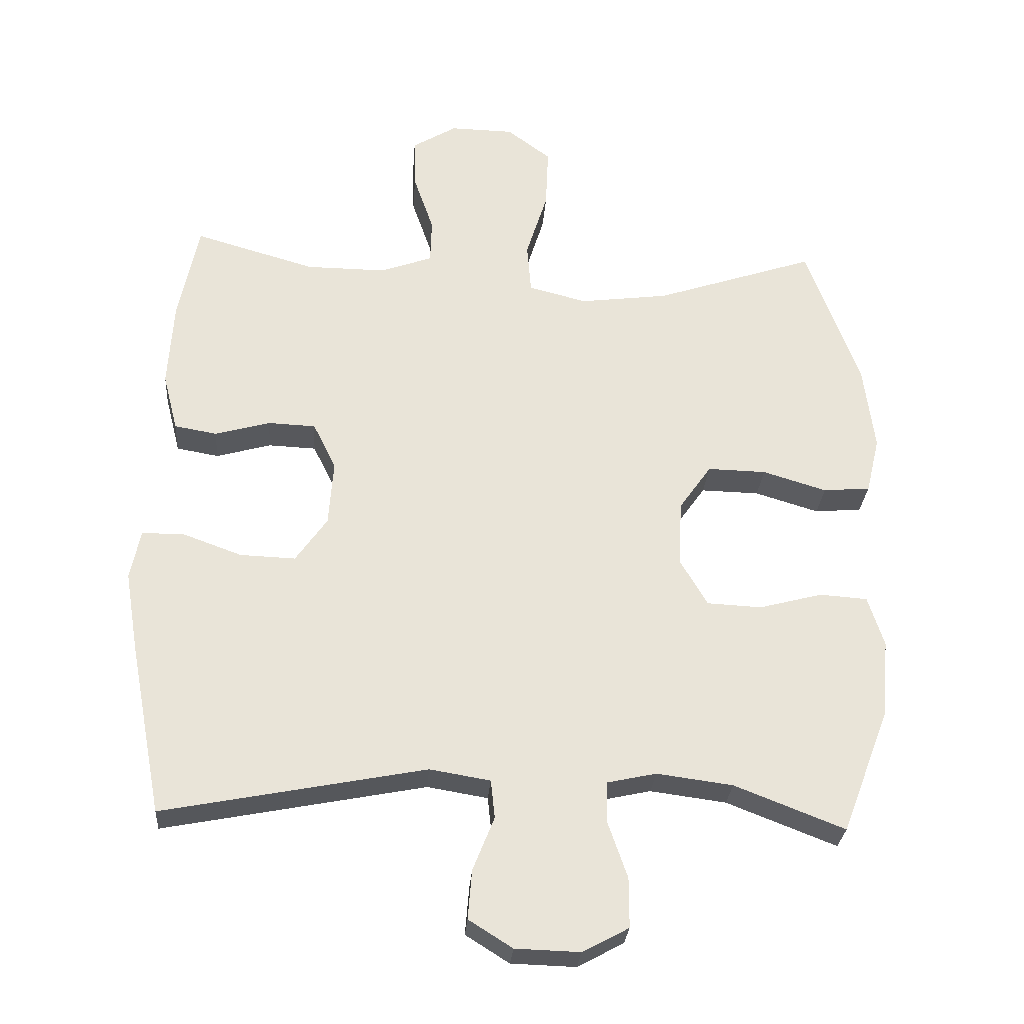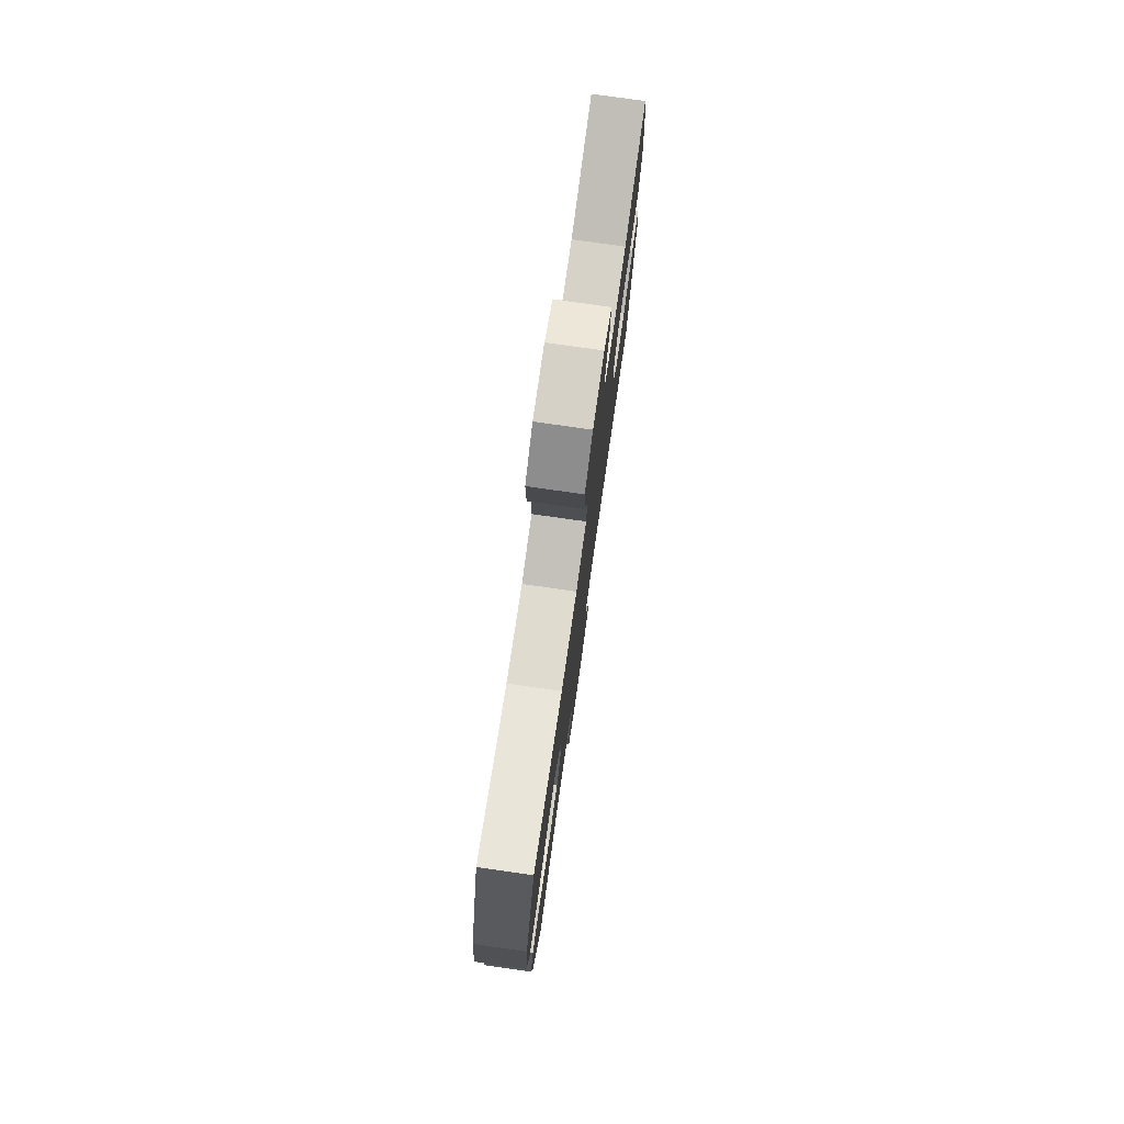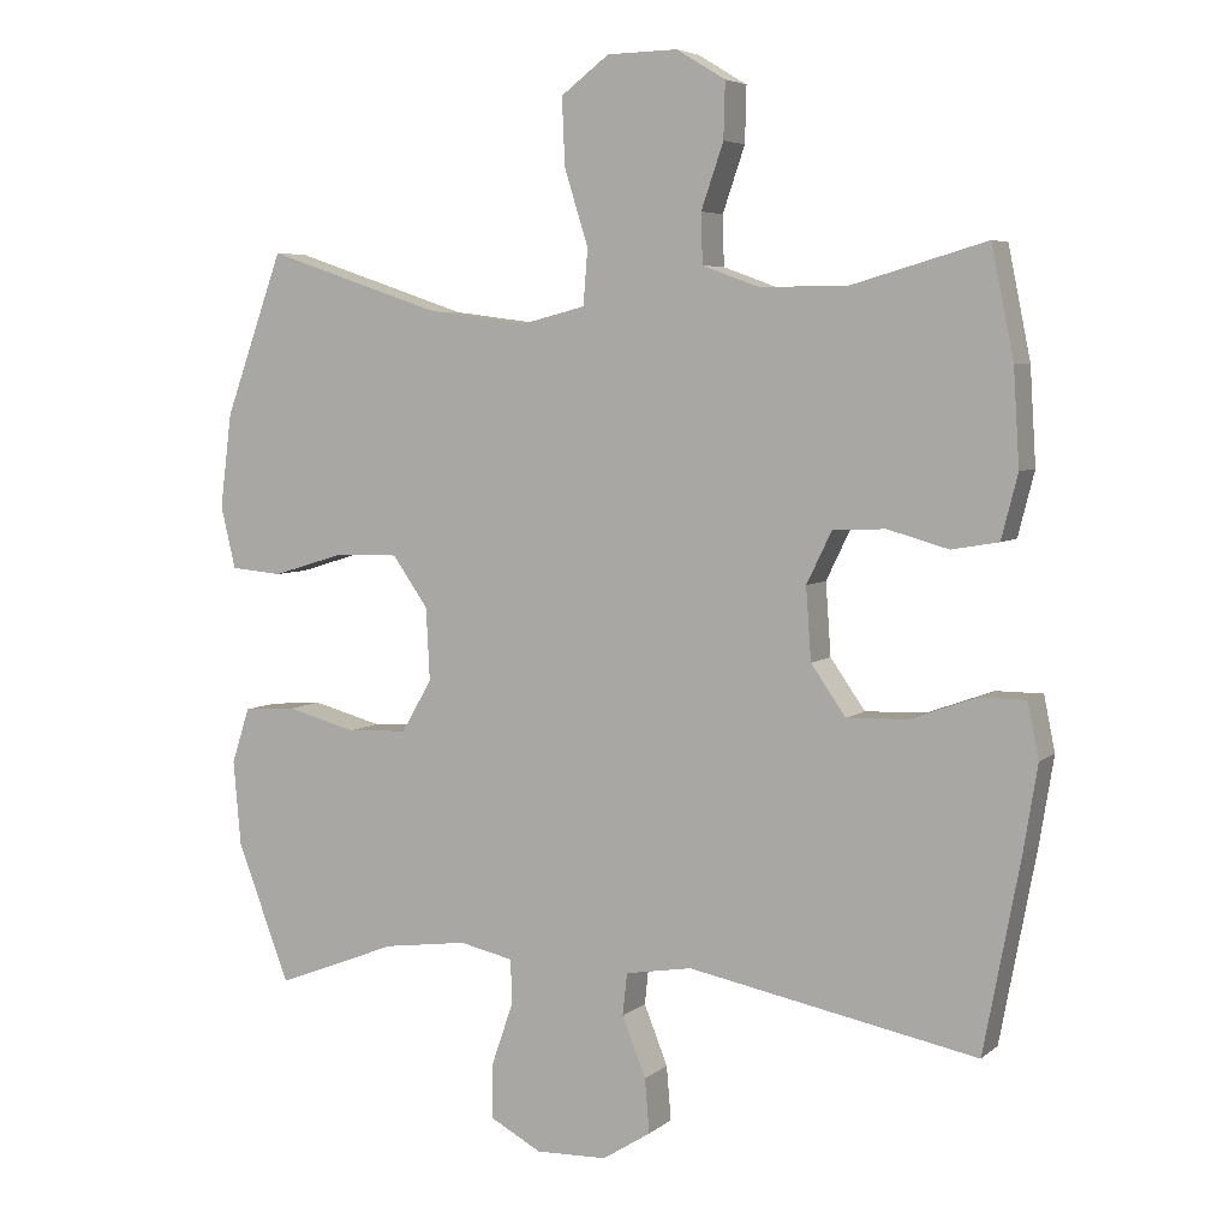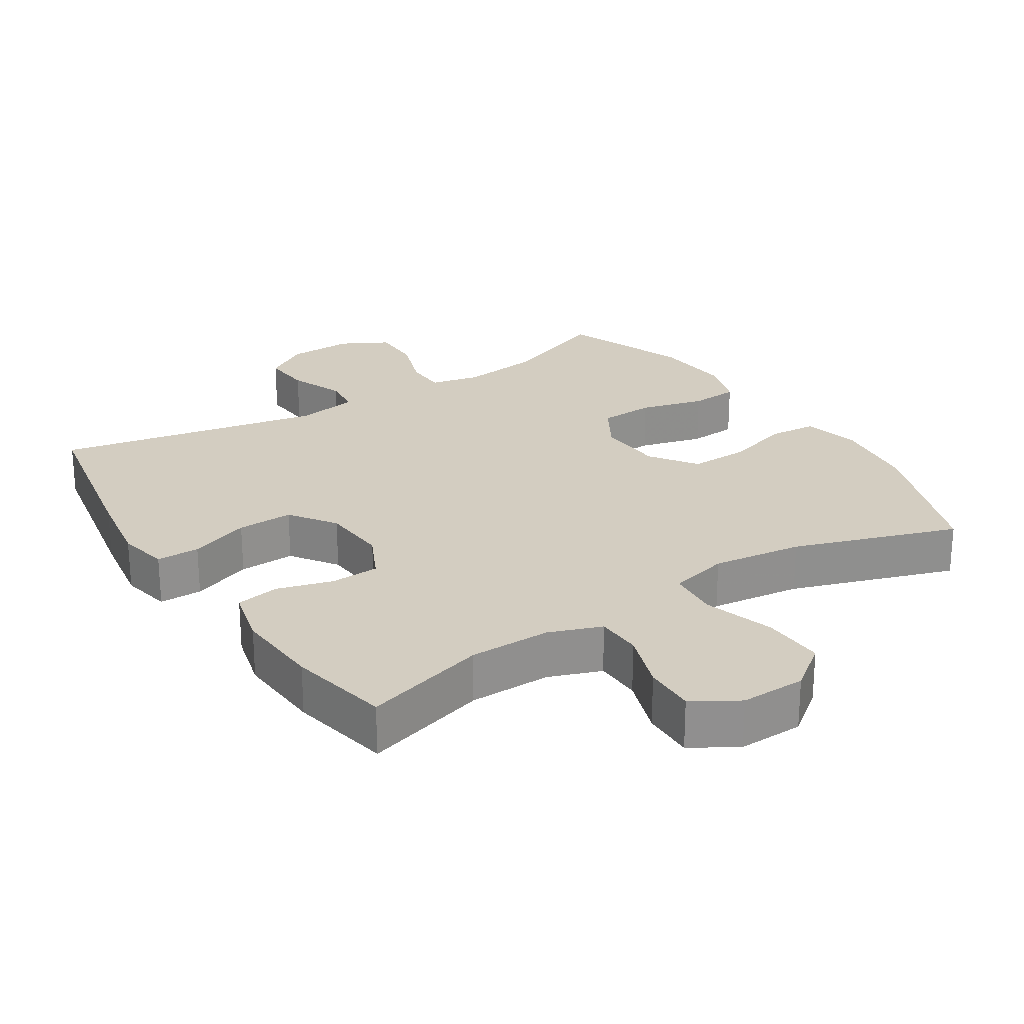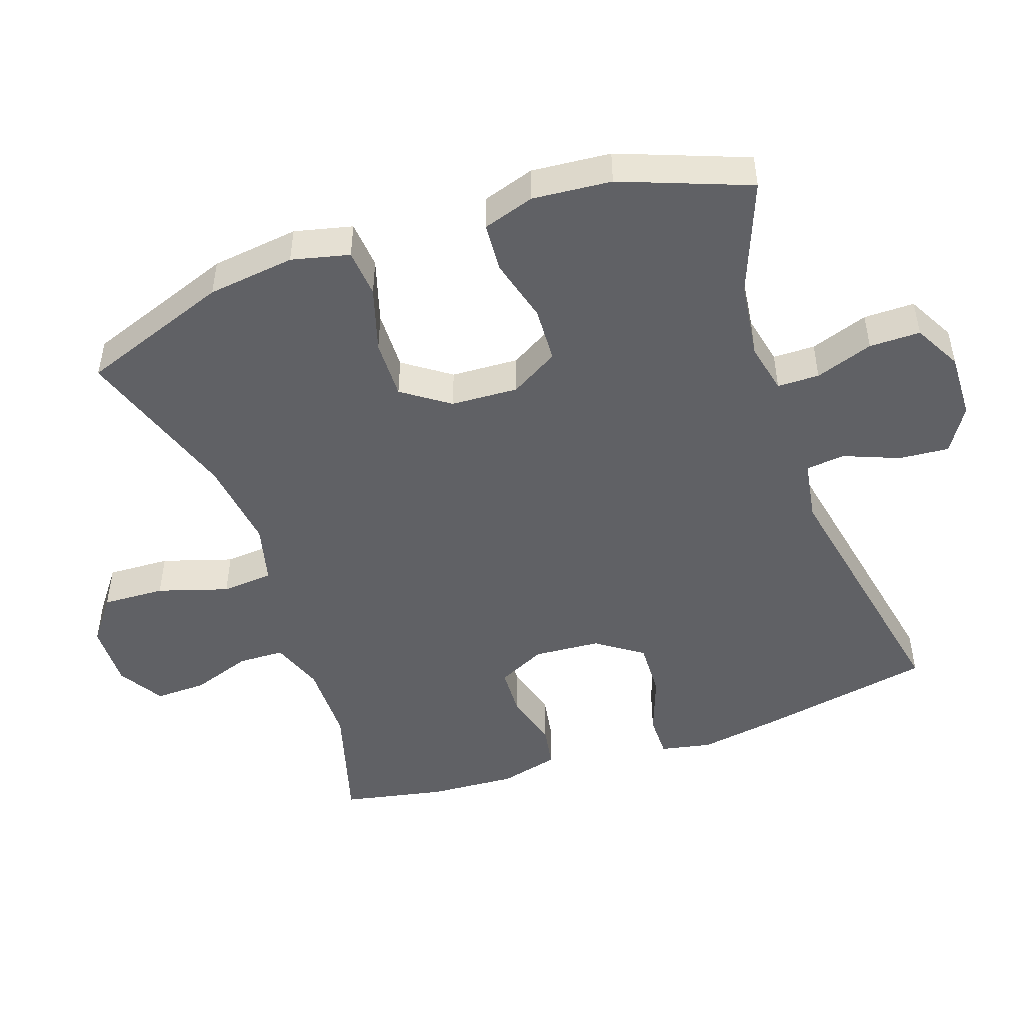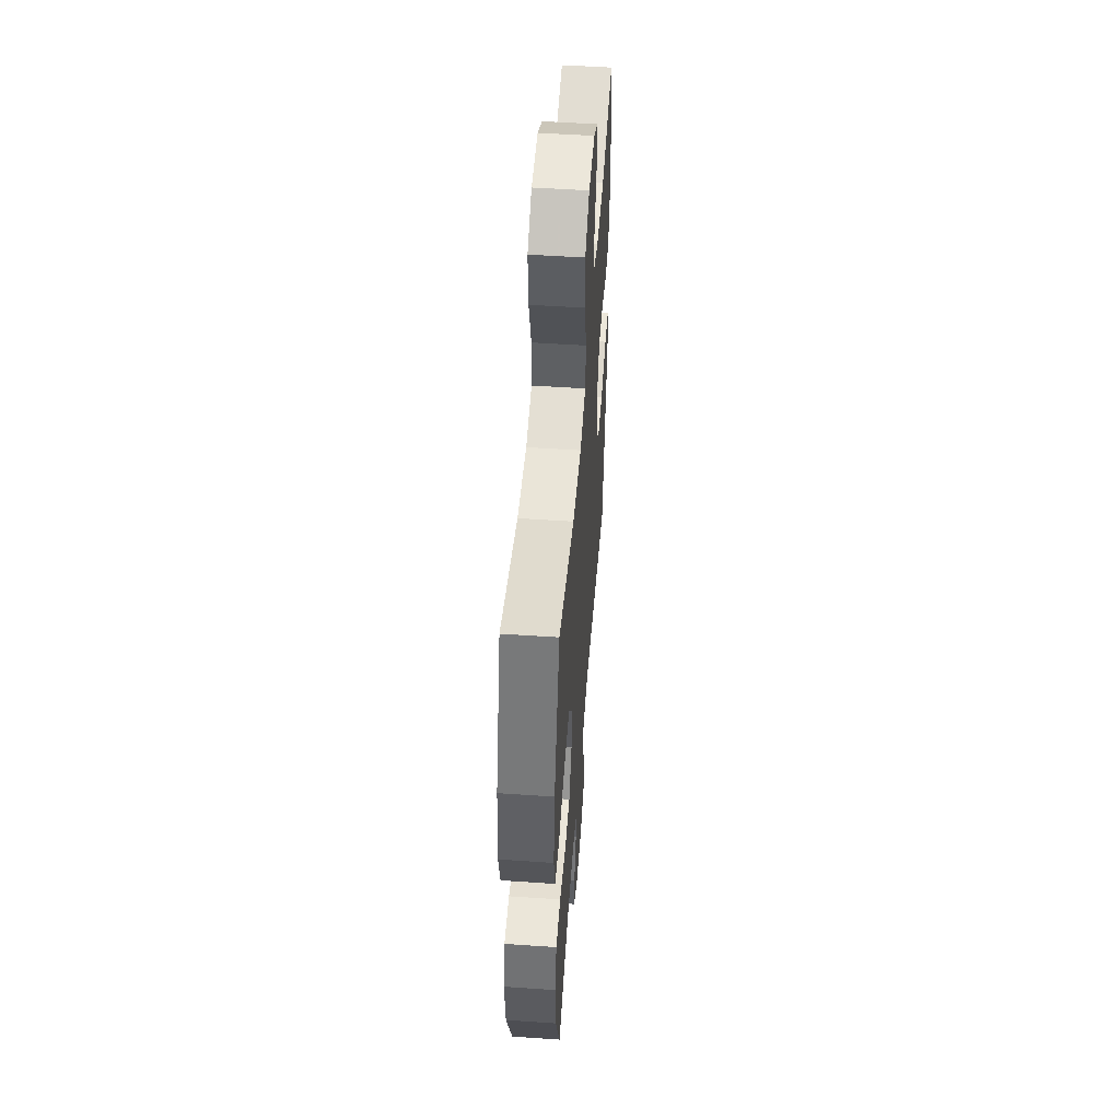
<metadata>
{"format":"obj","ext":"obj","renderer":"f3d","projection":"perspective","resolution":1024,"background":"white","views":[{"elev":-28.4,"azim":-4.2,"up":"+Z"},{"elev":77.9,"azim":98.1,"up":"+Z"},{"elev":5.4,"azim":-155.0,"up":"+Z"},{"elev":24.8,"azim":-32.7,"up":"+Y"},{"elev":-48.3,"azim":109.1,"up":"+Y"},{"elev":51.8,"azim":94.2,"up":"+Z"}]}
</metadata>
<code>
v 0.5 0.07 -0.5
v 0.336 0.07 -0.436
v 0.223 0.07 -0.421
v 0.15 0.07 -0.437
v 0.149 0.07 -0.498
v 0.178 0.07 -0.582
v 0.178 0.07 -0.656
v 0.109 0.07 -0.693
v 0.013 0.07 -0.69
v -0.052 0.07 -0.649
v -0.046 0.07 -0.576
v -0.014 0.07 -0.496
v -0.02 0.07 -0.439
v -0.11 0.07 -0.424
v -0.5 0.07 -0.5
v -0.549 0.07 -0.242
v -0.568 0.07 -0.126
v -0.553 0.07 -0.052
v -0.49 0.07 -0.052
v -0.402 0.07 -0.084
v -0.32 0.07 -0.087
v -0.273 0.07 -0.02
v -0.266 0.07 0.077
v -0.3 0.07 0.147
v -0.371 0.07 0.15
v -0.453 0.07 0.127
v -0.516 0.07 0.138
v -0.538 0.07 0.224
v -0.53 0.07 0.352
v -0.5 0.07 0.5
v -0.32 0.07 0.448
v -0.201 0.07 0.447
v -0.124 0.07 0.475
v -0.122 0.07 0.542
v -0.152 0.07 0.629
v -0.154 0.07 0.704
v -0.088 0.07 0.744
v 0.007 0.07 0.742
v 0.072 0.07 0.693
v 0.068 0.07 0.602
v 0.036 0.07 0.5
v 0.042 0.07 0.425
v 0.129 0.07 0.403
v 0.261 0.07 0.42
v 0.5 0.07 0.5
v 0.579 0.07 0.282
v 0.595 0.07 0.155
v 0.575 0.07 0.071
v 0.505 0.07 0.065
v 0.41 0.07 0.094
v 0.323 0.07 0.096
v 0.275 0.07 0.028
v 0.27 0.07 -0.07
v 0.311 0.07 -0.14
v 0.392 0.07 -0.144
v 0.486 0.07 -0.119
v 0.557 0.07 -0.124
v 0.581 0.07 -0.199
v 0.571 0.07 -0.314
v 0.5 0 -0.5
v 0.336 0 -0.436
v 0.223 0 -0.421
v 0.15 0 -0.437
v 0.149 0 -0.498
v 0.178 0 -0.582
v 0.178 0 -0.656
v 0.109 0 -0.693
v 0.013 0 -0.69
v -0.052 0 -0.649
v -0.046 0 -0.576
v -0.014 0 -0.496
v -0.02 0 -0.439
v -0.11 0 -0.424
v -0.5 0 -0.5
v -0.549 0 -0.242
v -0.568 0 -0.126
v -0.553 0 -0.052
v -0.49 0 -0.052
v -0.402 0 -0.084
v -0.32 0 -0.087
v -0.273 0 -0.02
v -0.266 0 0.077
v -0.3 0 0.147
v -0.371 0 0.15
v -0.453 0 0.127
v -0.516 0 0.138
v -0.538 0 0.224
v -0.53 0 0.352
v -0.5 0 0.5
v -0.32 0 0.448
v -0.201 0 0.447
v -0.124 0 0.475
v -0.122 0 0.542
v -0.152 0 0.629
v -0.154 0 0.704
v -0.088 0 0.744
v 0.007 0 0.742
v 0.072 0 0.693
v 0.068 0 0.602
v 0.036 0 0.5
v 0.042 0 0.425
v 0.129 0 0.403
v 0.261 0 0.42
v 0.5 0 0.5
v 0.579 0 0.282
v 0.595 0 0.155
v 0.575 0 0.071
v 0.505 0 0.065
v 0.41 0 0.094
v 0.323 0 0.096
v 0.275 0 0.028
v 0.27 0 -0.07
v 0.311 0 -0.14
v 0.392 0 -0.144
v 0.486 0 -0.119
v 0.557 0 -0.124
v 0.581 0 -0.199
v 0.571 0 -0.314
f 58 59 1 2
f 55 56 57 58
f 54 55 58 2
f 53 54 2 3
f 52 53 3 4
f 47 48 49 50
f 47 50 51
f 44 45 46 47
f 43 44 47 51
f 42 43 51 52
f 38 39 40 41
f 38 41 42
f 37 38 42
f 34 35 36 37
f 33 34 37 42
f 32 33 42 52
f 28 29 30 31
f 25 26 27 28
f 24 25 28 31
f 23 24 31 32
f 17 18 19 20
f 17 20 21
f 14 15 16 17
f 13 14 17 21
f 9 10 11 12
f 9 12 13
f 8 9 13
f 5 6 7 8
f 4 5 8 13
f 22 23 32 52
f 21 22 52
f 4 13 21 52
f 61 60 118 117
f 117 116 115 114
f 61 117 114 113
f 62 61 113 112
f 63 62 112 111
f 109 108 107 106
f 110 109 106
f 106 105 104 103
f 110 106 103 102
f 111 110 102 101
f 100 99 98 97
f 101 100 97
f 101 97 96
f 96 95 94 93
f 101 96 93 92
f 111 101 92 91
f 90 89 88 87
f 87 86 85 84
f 90 87 84 83
f 91 90 83 82
f 79 78 77 76
f 80 79 76
f 76 75 74 73
f 80 76 73 72
f 71 70 69 68
f 72 71 68
f 72 68 67
f 67 66 65 64
f 72 67 64 63
f 111 91 82 81
f 111 81 80
f 111 80 72 63
f 1 60 61 2
f 2 61 62 3
f 3 62 63 4
f 4 63 64 5
f 5 64 65 6
f 6 65 66 7
f 7 66 67 8
f 8 67 68 9
f 9 68 69 10
f 10 69 70 11
f 11 70 71 12
f 12 71 72 13
f 13 72 73 14
f 14 73 74 15
f 15 74 75 16
f 16 75 76 17
f 17 76 77 18
f 18 77 78 19
f 19 78 79 20
f 20 79 80 21
f 21 80 81 22
f 22 81 82 23
f 23 82 83 24
f 24 83 84 25
f 25 84 85 26
f 26 85 86 27
f 27 86 87 28
f 28 87 88 29
f 29 88 89 30
f 30 89 90 31
f 31 90 91 32
f 32 91 92 33
f 33 92 93 34
f 34 93 94 35
f 35 94 95 36
f 36 95 96 37
f 37 96 97 38
f 38 97 98 39
f 39 98 99 40
f 40 99 100 41
f 41 100 101 42
f 42 101 102 43
f 43 102 103 44
f 44 103 104 45
f 45 104 105 46
f 46 105 106 47
f 47 106 107 48
f 48 107 108 49
f 49 108 109 50
f 50 109 110 51
f 51 110 111 52
f 52 111 112 53
f 53 112 113 54
f 54 113 114 55
f 55 114 115 56
f 56 115 116 57
f 57 116 117 58
f 58 117 118 59
f 59 118 60 1

</code>
